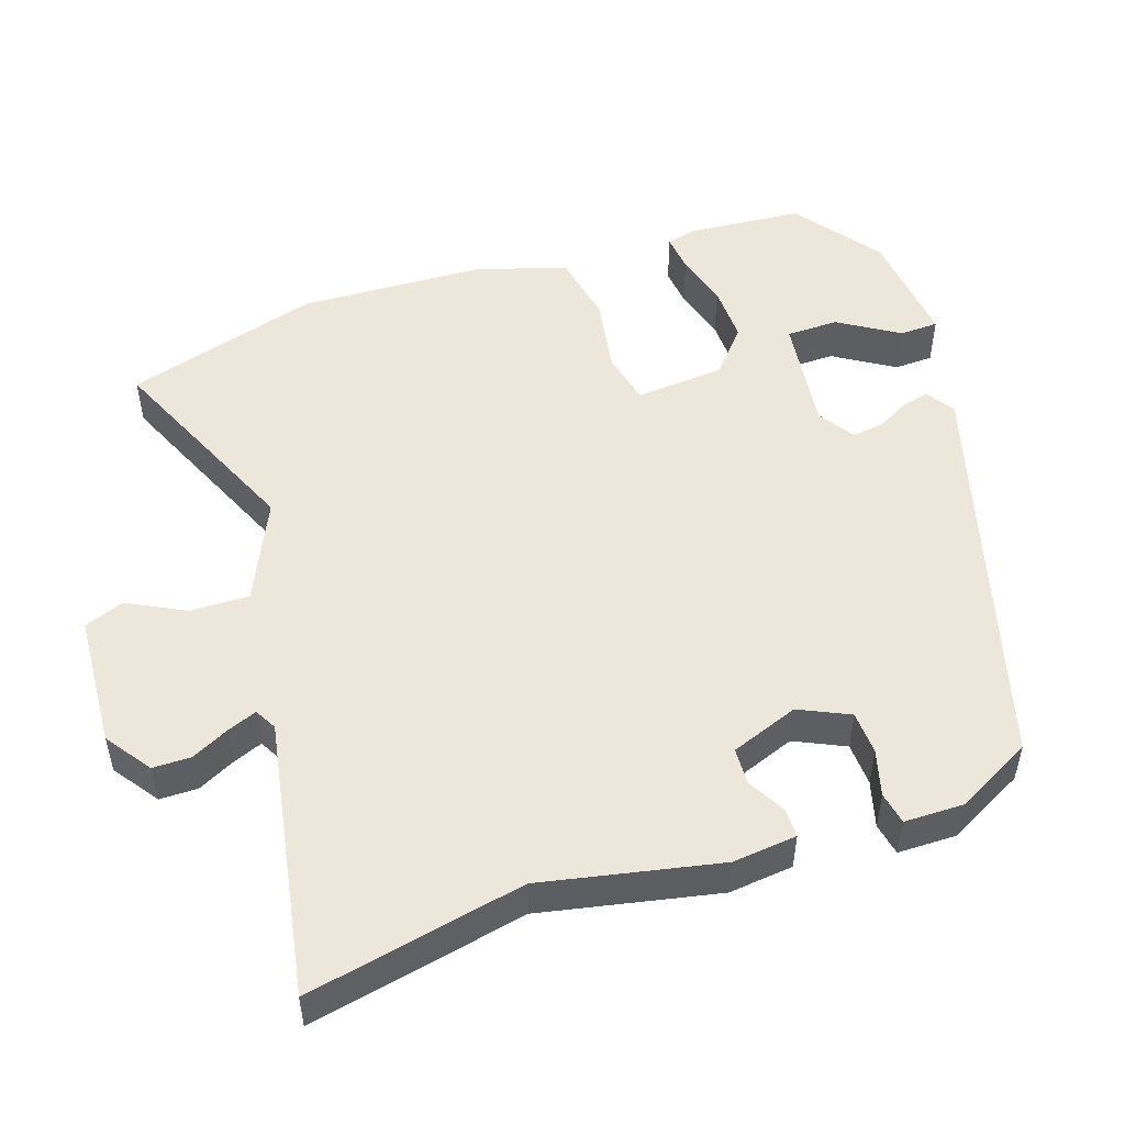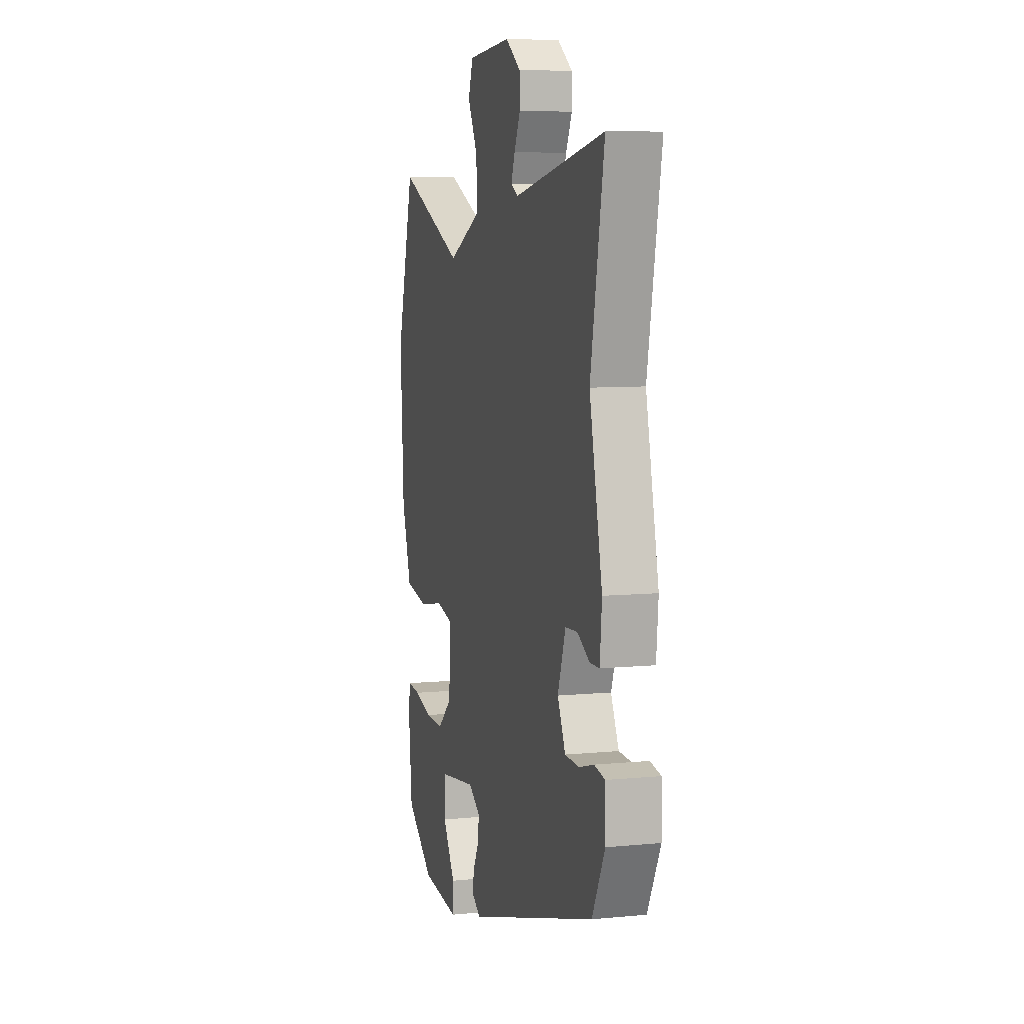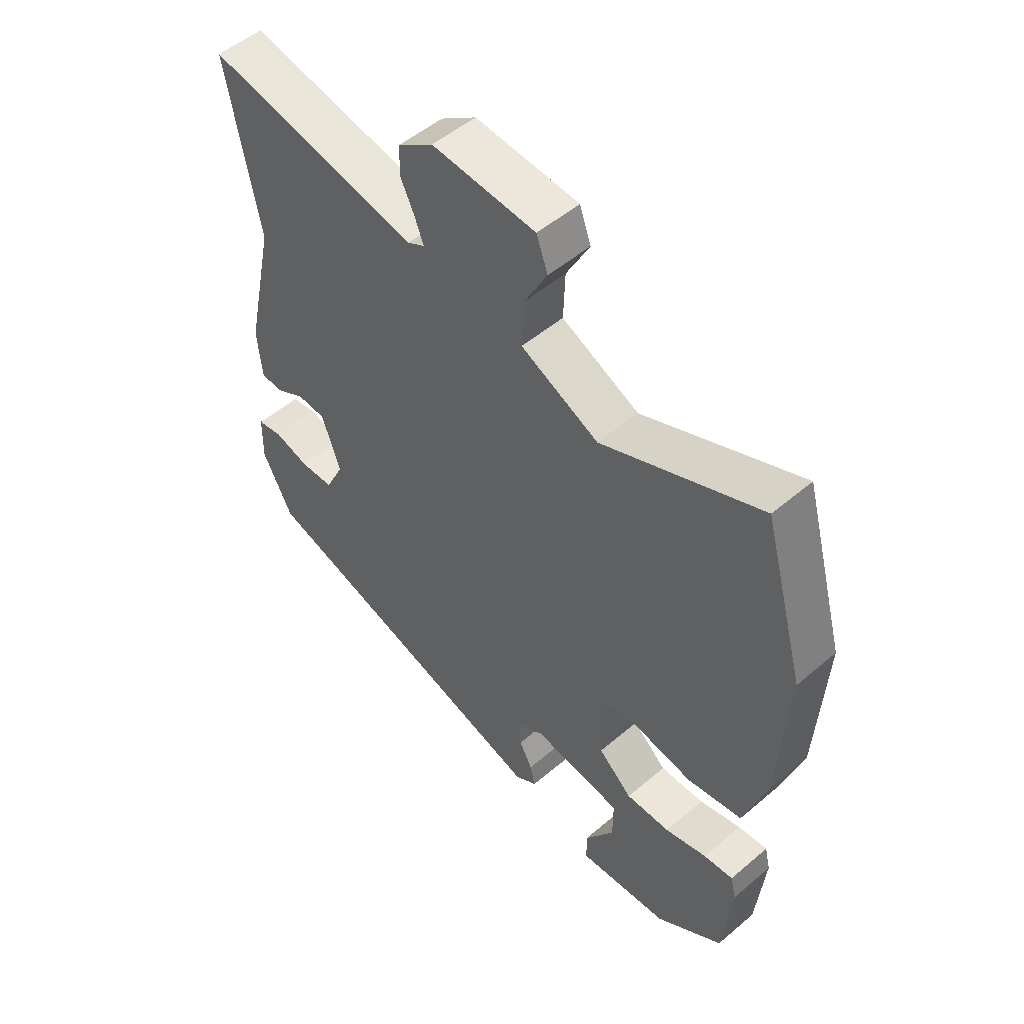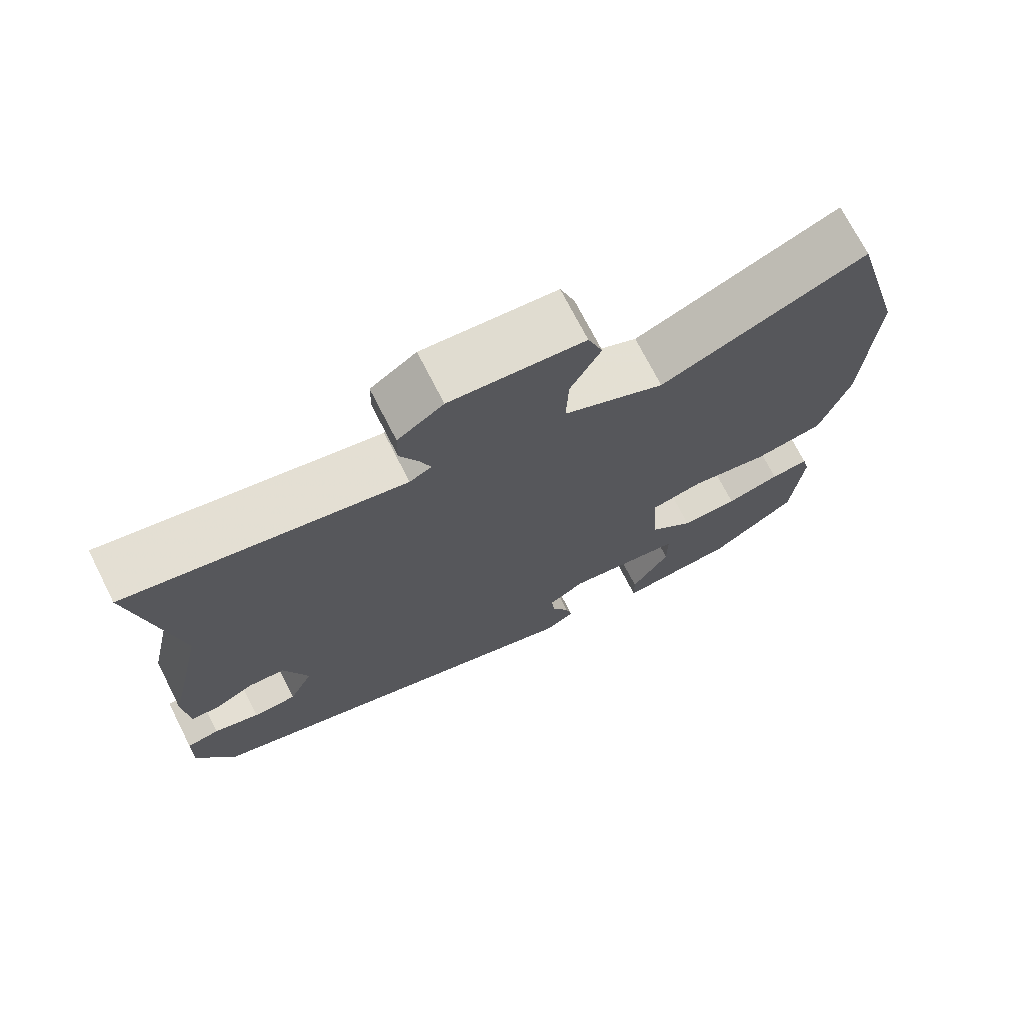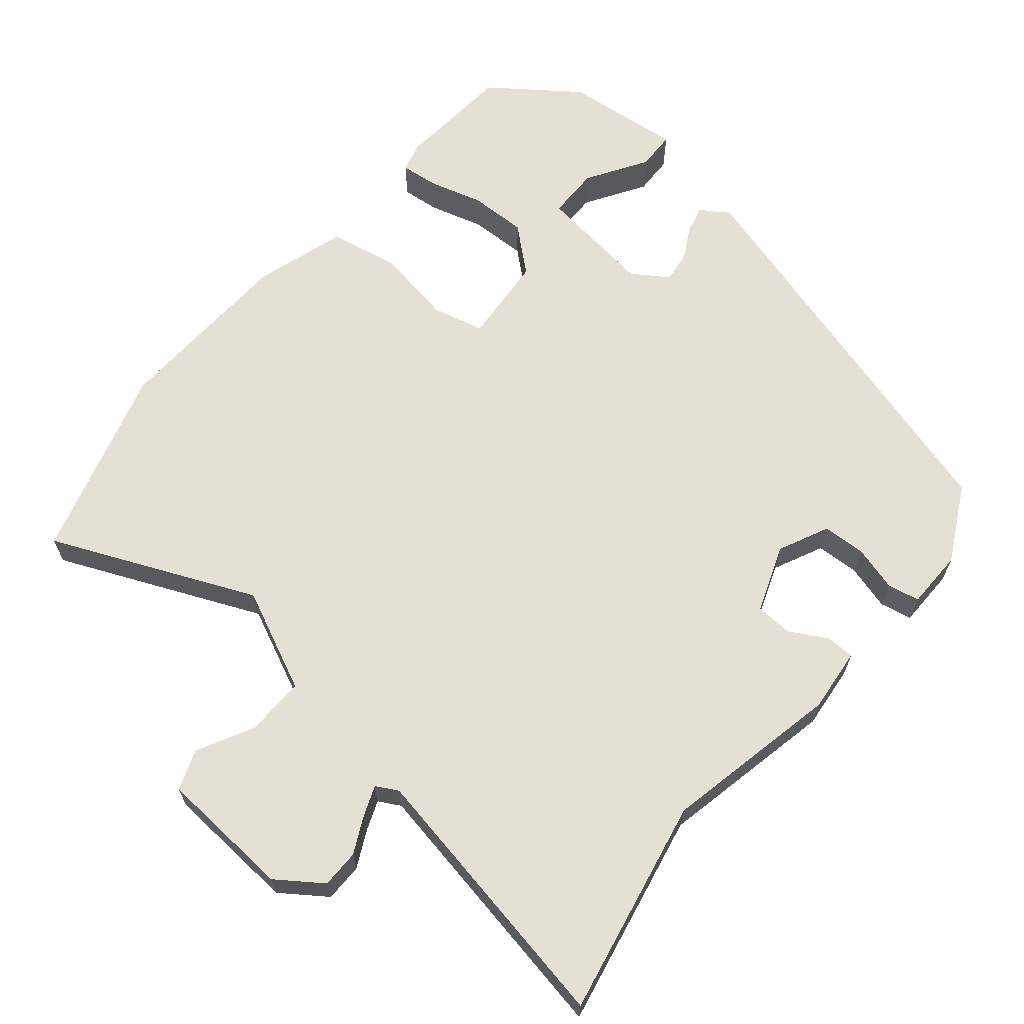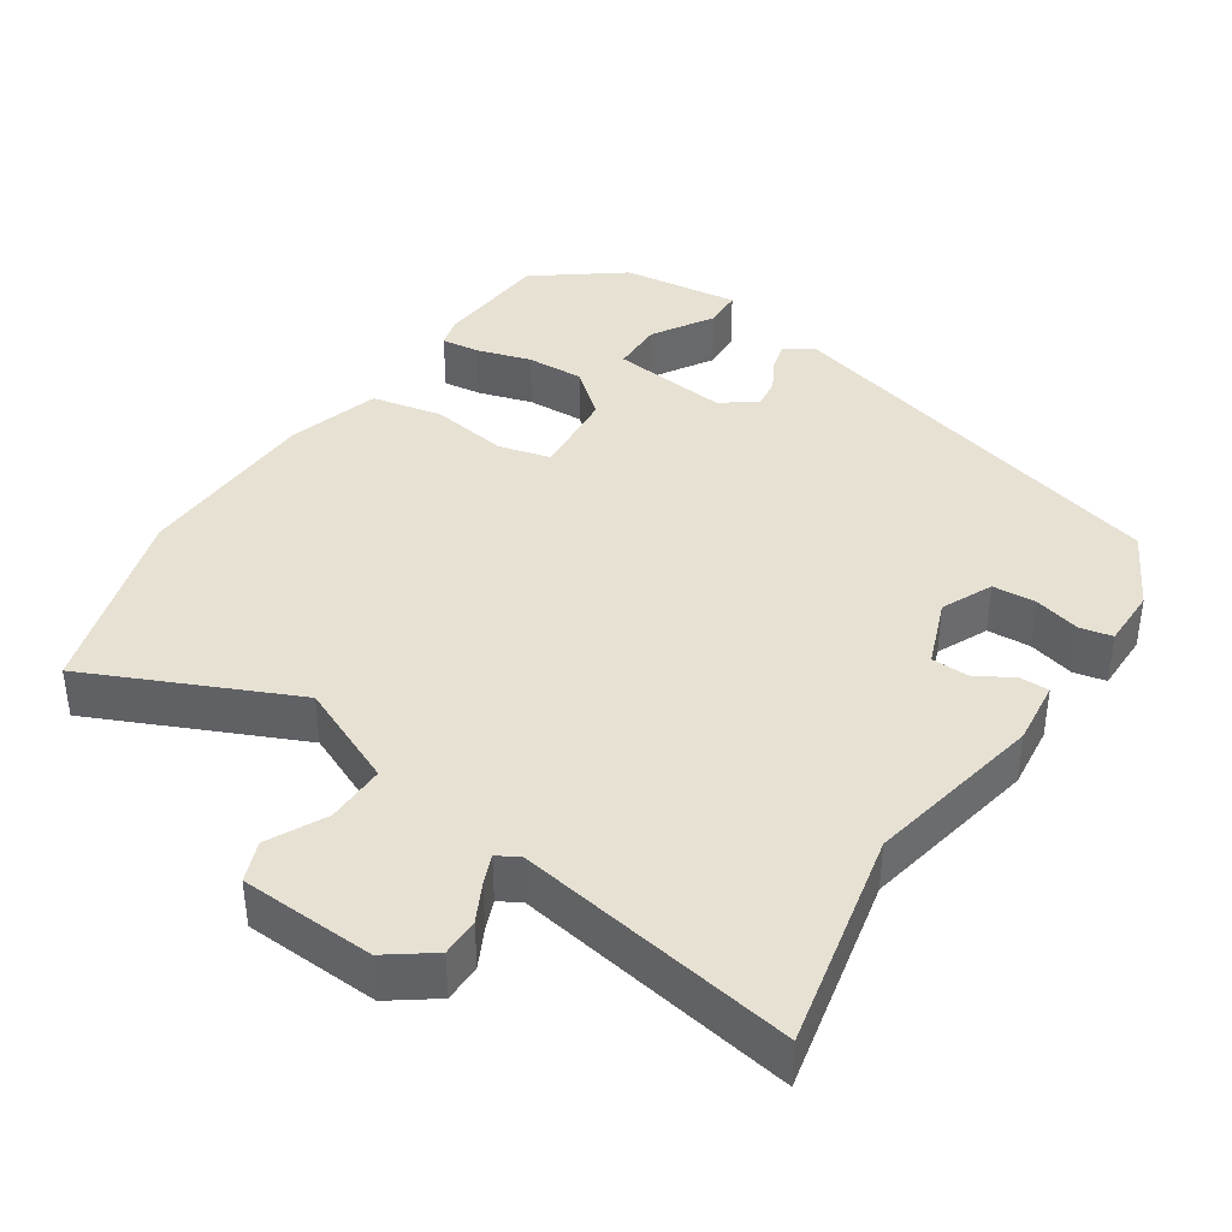
<metadata>
{"format":"obj","ext":"obj","renderer":"f3d","projection":"perspective","resolution":1024,"background":"white","views":[{"elev":51.2,"azim":70.6,"up":"+Y"},{"elev":7.7,"azim":74.7,"up":"+Z"},{"elev":51.6,"azim":-132.7,"up":"+Z"},{"elev":72.2,"azim":153.0,"up":"+Z"},{"elev":65.4,"azim":39.2,"up":"+Y"},{"elev":39.5,"azim":32.1,"up":"+Y"}]}
</metadata>
<code>
v -0.554 0.07 0.308
v -0.48 0.07 0.573
v -0.201 0.07 0.455
v -0.064 0.07 0.52
v -0.067 0.07 0.601
v -0.108 0.07 0.678
v -0.088 0.07 0.733
v 0.094 0.07 0.747
v 0.156 0.07 0.704
v 0.157 0.07 0.652
v 0.132 0.07 0.6
v 0.117 0.07 0.56
v 0.147 0.07 0.544
v 0.522 0.07 0.617
v 0.466 0.07 0.32
v 0.519 0.07 0.08
v 0.511 0.07 -0.008
v 0.472 0.07 -0.009
v 0.42 0.07 0.019
v 0.37 0.07 0.016
v 0.337 0.07 -0.077
v 0.37 0.07 -0.145
v 0.429 0.07 -0.147
v 0.491 0.07 -0.129
v 0.535 0.07 -0.137
v 0.537 0.07 -0.218
v 0.484 0.07 -0.322
v -0.059 0.07 -0.484
v -0.098 0.07 -0.459
v -0.089 0.07 -0.421
v -0.066 0.07 -0.377
v -0.061 0.07 -0.334
v -0.11 0.07 -0.302
v -0.268 0.07 -0.324
v -0.268 0.07 -0.395
v -0.216 0.07 -0.476
v -0.217 0.07 -0.529
v -0.377 0.07 -0.514
v -0.495 0.07 -0.429
v -0.51 0.07 -0.272
v -0.5 0.07 -0.231
v -0.448 0.07 -0.236
v -0.374 0.07 -0.256
v -0.296 0.07 -0.257
v -0.236 0.07 -0.204
v -0.228 0.07 -0.083
v -0.299 0.07 -0.067
v -0.404 0.07 -0.086
v -0.5 0.07 -0.069
v -0.54 0.07 0.055
v -0.554 0 0.308
v -0.48 0 0.573
v -0.201 0 0.455
v -0.064 0 0.52
v -0.067 0 0.601
v -0.108 0 0.678
v -0.088 0 0.733
v 0.094 0 0.747
v 0.156 0 0.704
v 0.157 0 0.652
v 0.132 0 0.6
v 0.117 0 0.56
v 0.147 0 0.544
v 0.522 0 0.617
v 0.466 0 0.32
v 0.519 0 0.08
v 0.511 0 -0.008
v 0.472 0 -0.009
v 0.42 0 0.019
v 0.37 0 0.016
v 0.337 0 -0.077
v 0.37 0 -0.145
v 0.429 0 -0.147
v 0.491 0 -0.129
v 0.535 0 -0.137
v 0.537 0 -0.218
v 0.484 0 -0.322
v -0.059 0 -0.484
v -0.098 0 -0.459
v -0.089 0 -0.421
v -0.066 0 -0.377
v -0.061 0 -0.334
v -0.11 0 -0.302
v -0.268 0 -0.324
v -0.268 0 -0.395
v -0.216 0 -0.476
v -0.217 0 -0.529
v -0.377 0 -0.514
v -0.495 0 -0.429
v -0.51 0 -0.272
v -0.5 0 -0.231
v -0.448 0 -0.236
v -0.374 0 -0.256
v -0.296 0 -0.257
v -0.236 0 -0.204
v -0.228 0 -0.083
v -0.299 0 -0.067
v -0.404 0 -0.086
v -0.5 0 -0.069
v -0.54 0 0.055
f 47 48 49 50
f 46 47 50 1
f 40 41 42 43
f 40 43 44
f 39 40 44
f 38 39 44
f 35 36 37 38
f 34 35 38 44
f 33 34 44 45
f 28 29 30 31
f 28 31 32
f 27 28 32
f 23 24 25 26
f 22 23 26 27
f 16 17 18 19
f 15 16 19 20
f 13 14 15 20
f 12 13 20 21
f 8 9 10 11
f 8 11 12
f 5 6 7 8
f 4 5 8 12
f 3 4 12 21
f 46 1 2 3
f 32 33 45 46
f 22 27 32 46
f 3 21 22 46
f 100 99 98 97
f 51 100 97 96
f 93 92 91 90
f 94 93 90
f 94 90 89
f 94 89 88
f 88 87 86 85
f 94 88 85 84
f 95 94 84 83
f 81 80 79 78
f 82 81 78
f 82 78 77
f 76 75 74 73
f 77 76 73 72
f 69 68 67 66
f 70 69 66 65
f 70 65 64 63
f 71 70 63 62
f 61 60 59 58
f 62 61 58
f 58 57 56 55
f 62 58 55 54
f 71 62 54 53
f 53 52 51 96
f 96 95 83 82
f 96 82 77 72
f 96 72 71 53
f 1 51 52 2
f 2 52 53 3
f 3 53 54 4
f 4 54 55 5
f 5 55 56 6
f 6 56 57 7
f 7 57 58 8
f 8 58 59 9
f 9 59 60 10
f 10 60 61 11
f 11 61 62 12
f 12 62 63 13
f 13 63 64 14
f 14 64 65 15
f 15 65 66 16
f 16 66 67 17
f 17 67 68 18
f 18 68 69 19
f 19 69 70 20
f 20 70 71 21
f 21 71 72 22
f 22 72 73 23
f 23 73 74 24
f 24 74 75 25
f 25 75 76 26
f 26 76 77 27
f 27 77 78 28
f 28 78 79 29
f 29 79 80 30
f 30 80 81 31
f 31 81 82 32
f 32 82 83 33
f 33 83 84 34
f 34 84 85 35
f 35 85 86 36
f 36 86 87 37
f 37 87 88 38
f 38 88 89 39
f 39 89 90 40
f 40 90 91 41
f 41 91 92 42
f 42 92 93 43
f 43 93 94 44
f 44 94 95 45
f 45 95 96 46
f 46 96 97 47
f 47 97 98 48
f 48 98 99 49
f 49 99 100 50
f 50 100 51 1

</code>
